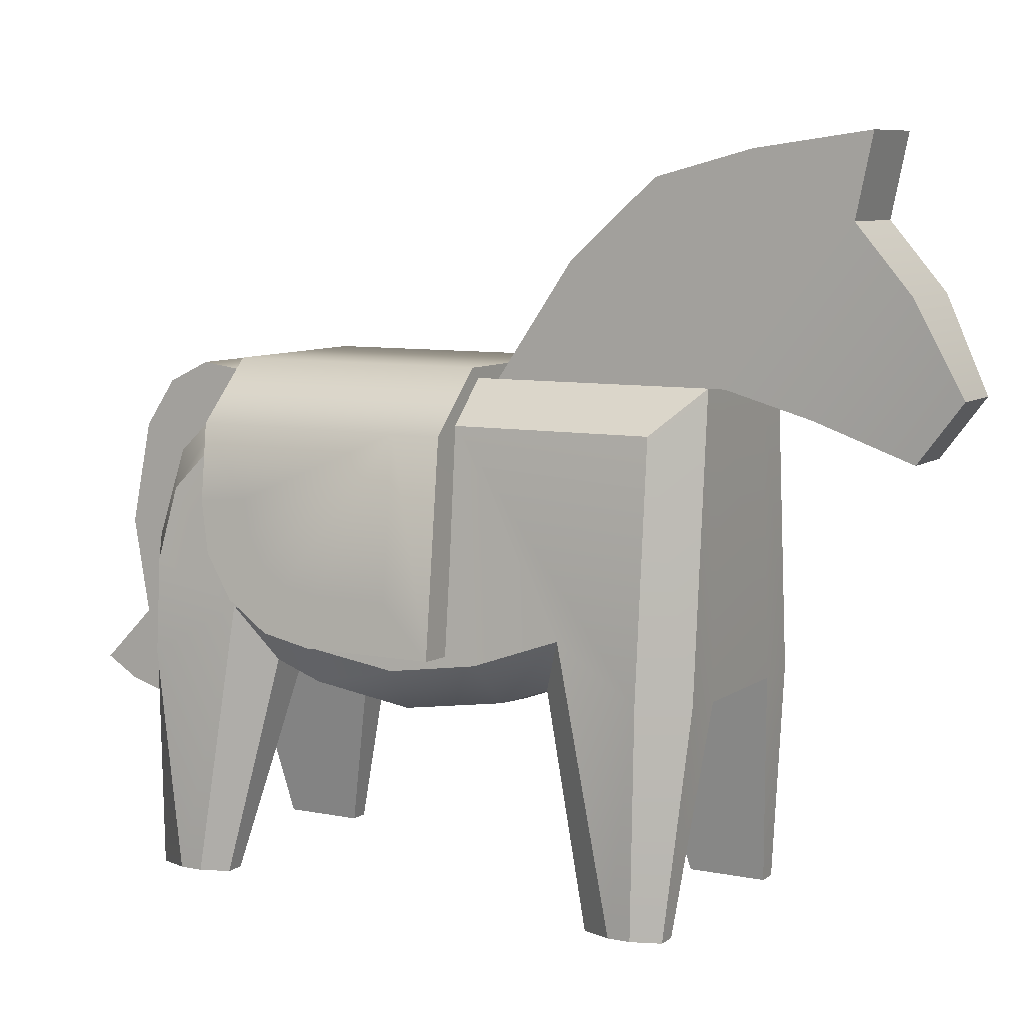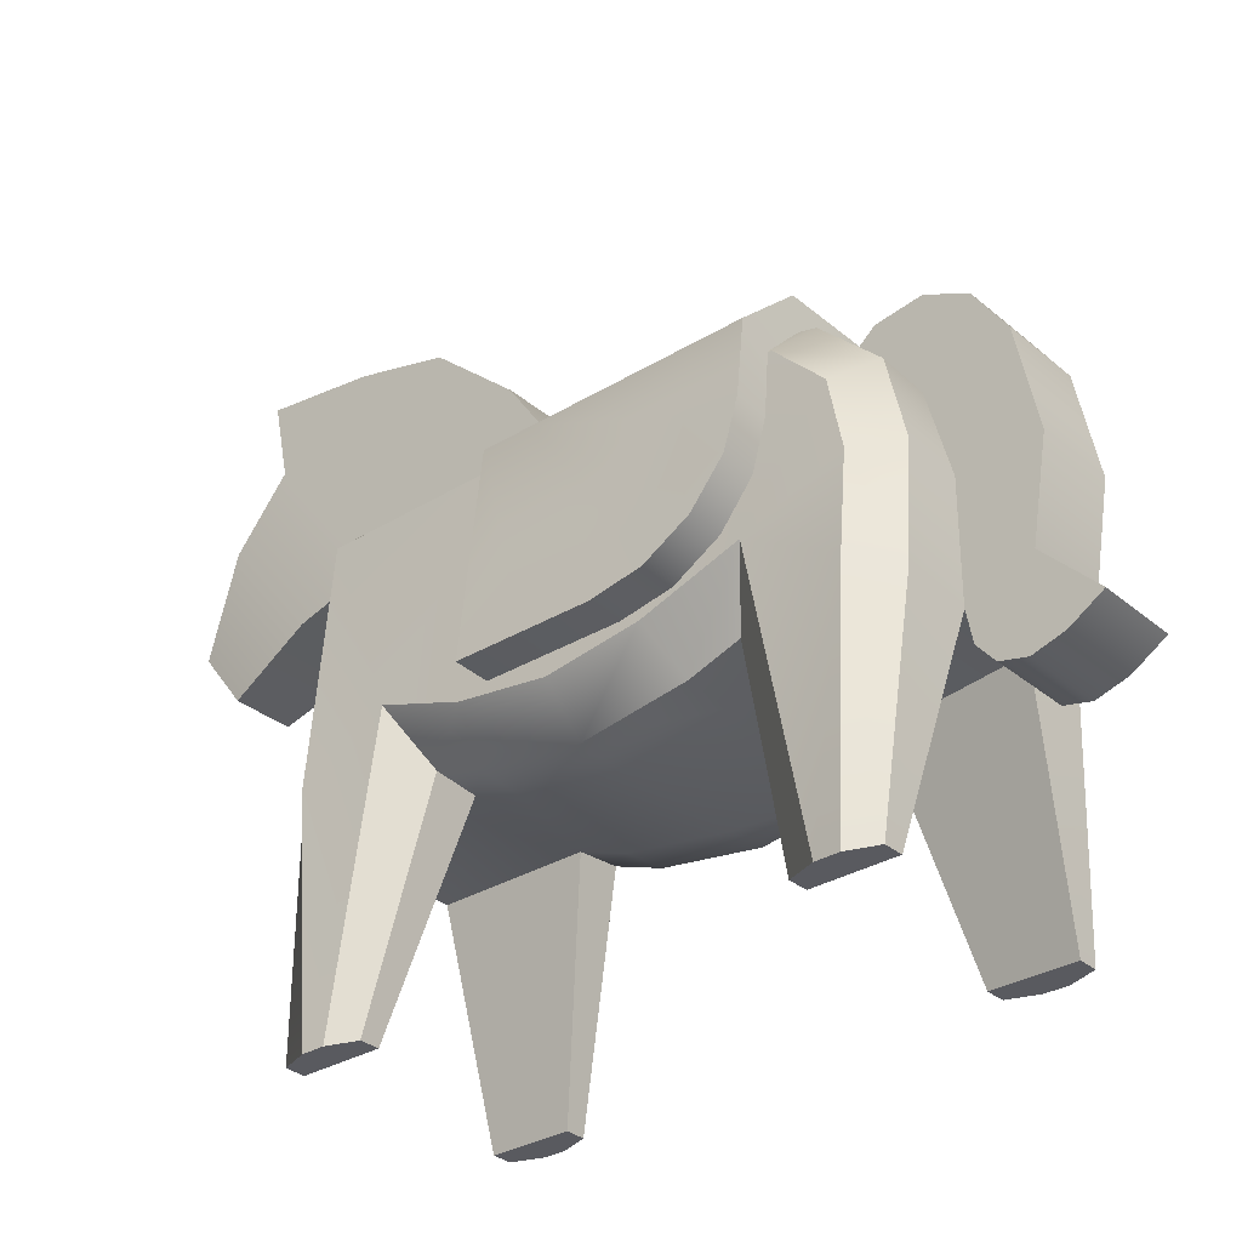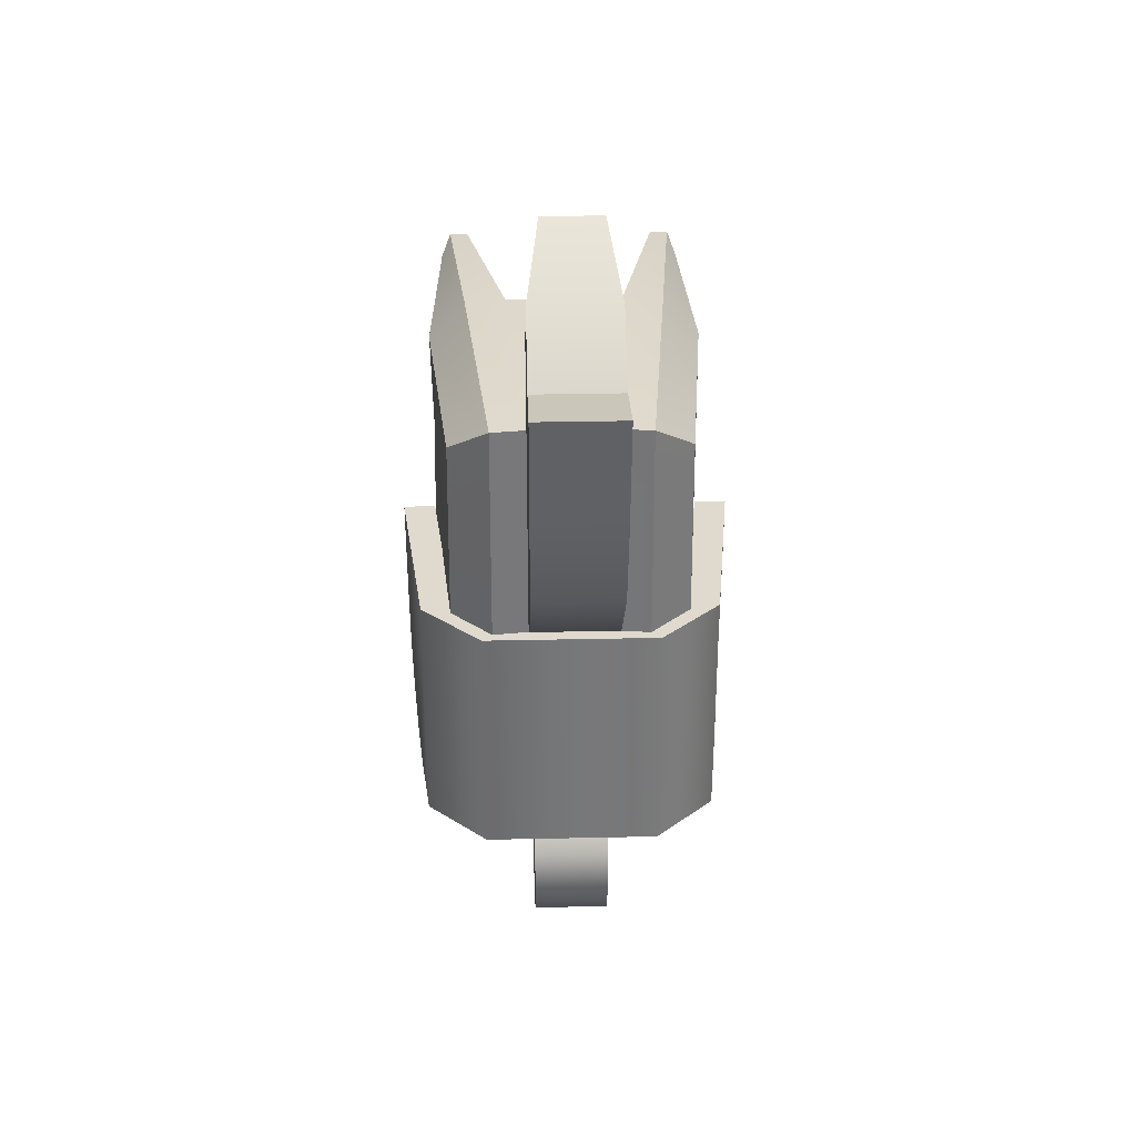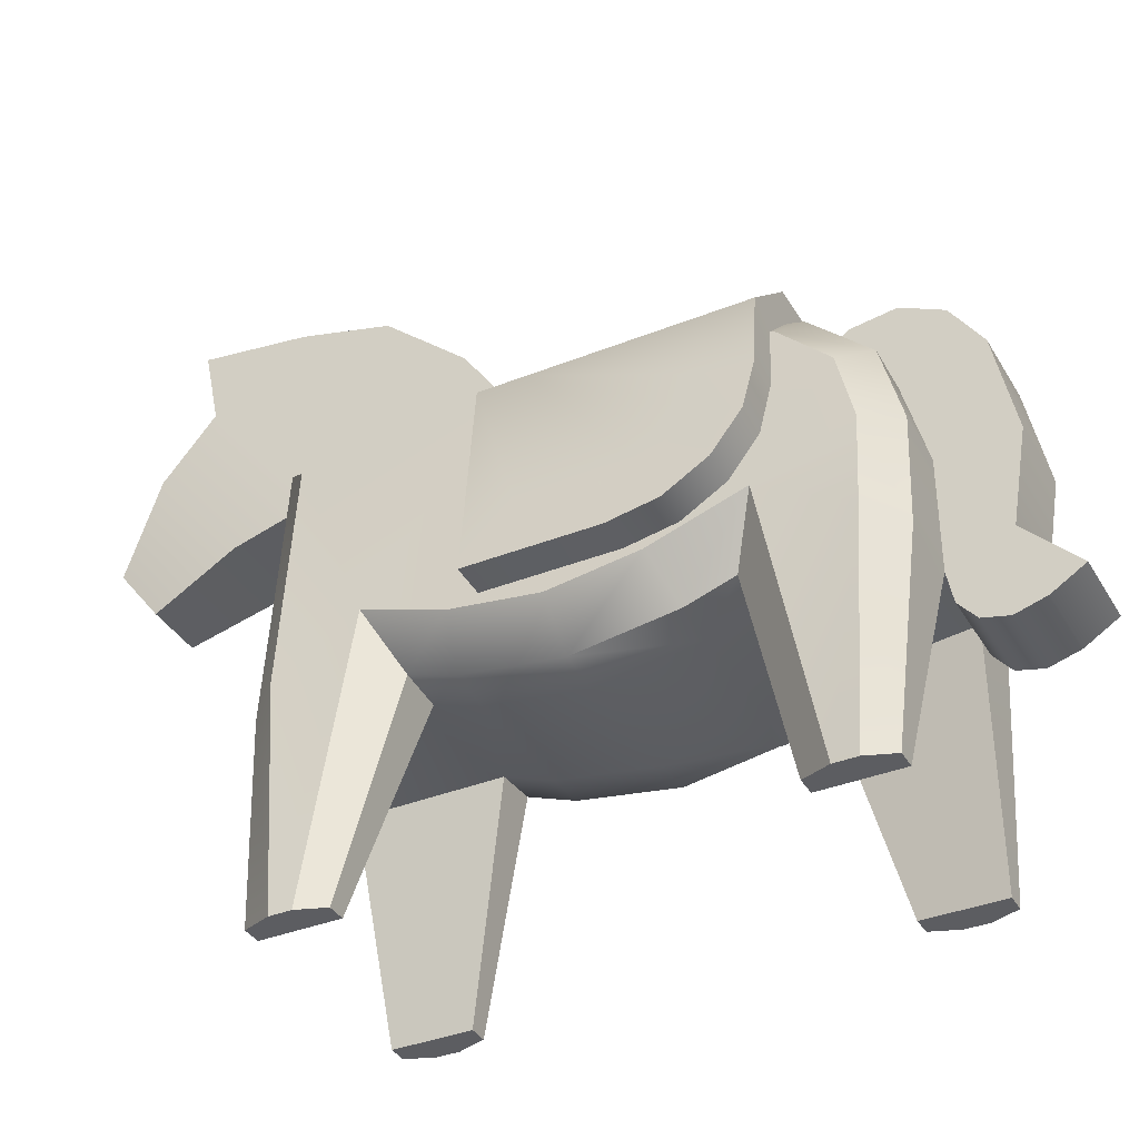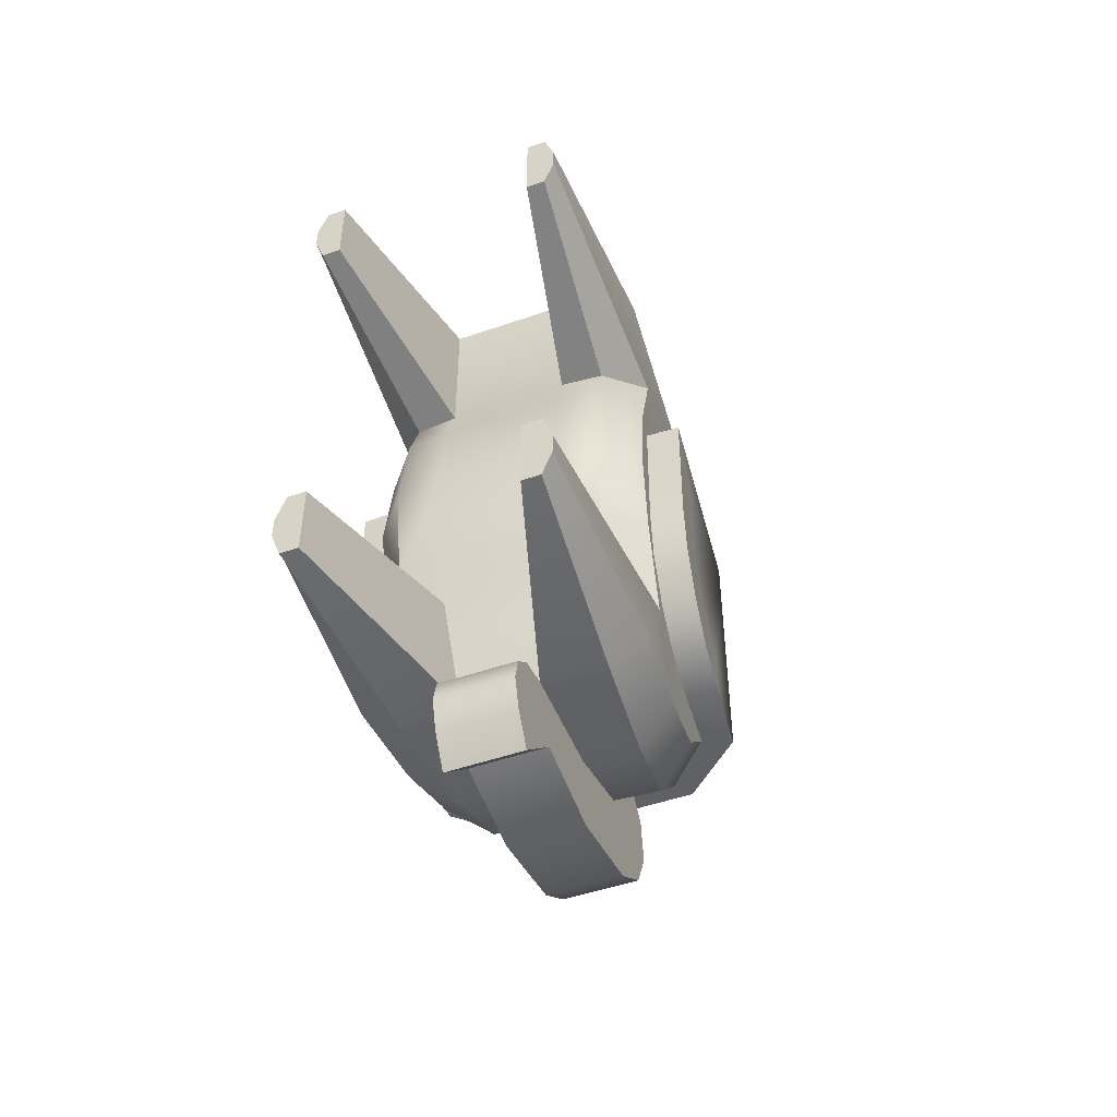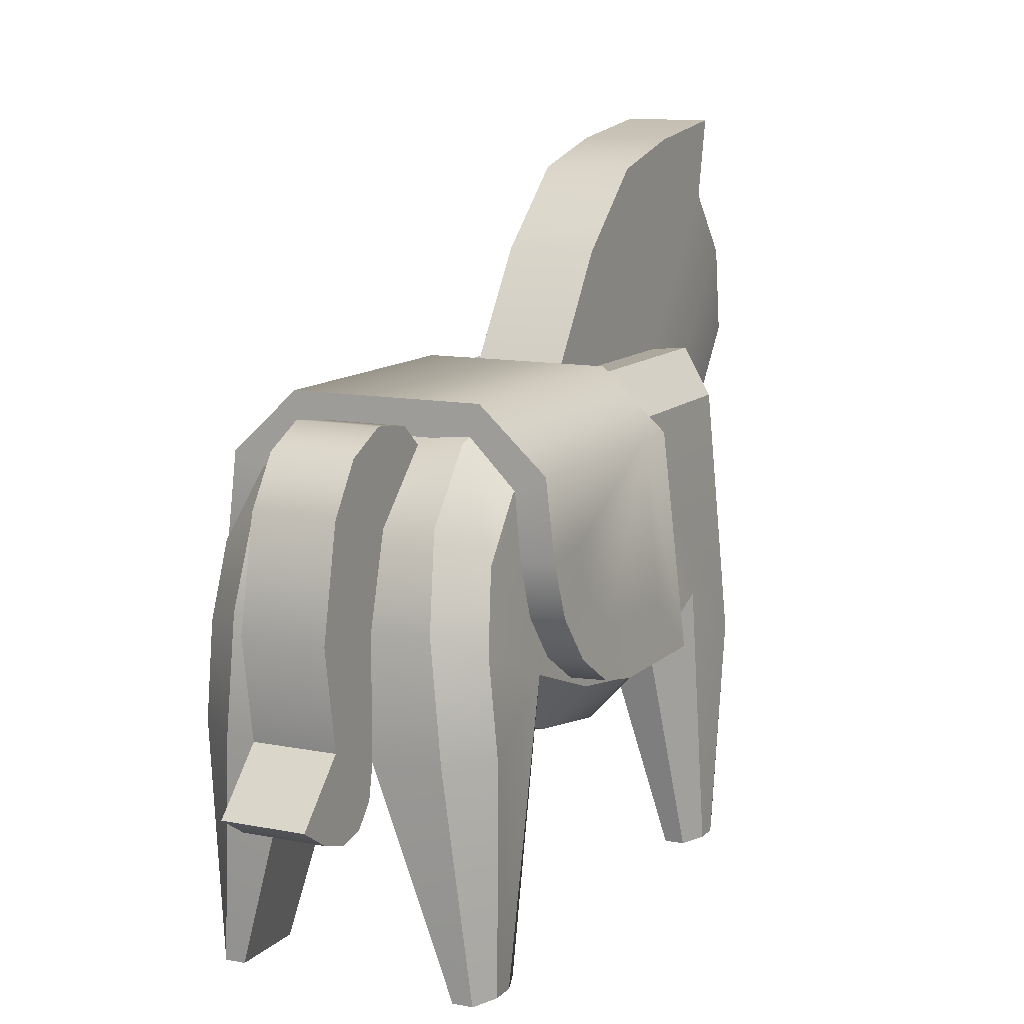
<metadata>
{"format":"obj","ext":"obj","renderer":"f3d","projection":"perspective","resolution":1024,"background":"white","views":[{"elev":7.9,"azim":-60.9,"up":"+Y"},{"elev":-31.9,"azim":130.6,"up":"+Y"},{"elev":32.9,"azim":178.3,"up":"+Z"},{"elev":-37.1,"azim":117.3,"up":"+Y"},{"elev":-49.0,"azim":21.1,"up":"+Z"},{"elev":11.3,"azim":-153.9,"up":"+Y"}]}
</metadata>
<code>
o horse_yellow_accent_horse_yellow_accent0
v 0.03652 0.4132 0.2476
v -0.03652 0.4132 0.2476
v -0.05167 0.1771 0.1245
v 0.05167 0.1771 0.1245
v 0.03652 0.4132 0.05252
v -0.03652 0.4132 0.05252
v 0.05167 0.1771 -0.1246
v -0.05167 0.1771 -0.1246
v -0.05167 0.1771 0.2476
v 0.05167 0.1771 0.2476
v 0.03307 0.1973 -0.2984
v -0.03307 0.1973 -0.2984
v -0.08773 -0 0.1661
v 0.08773 -1e-06 0.1661
v 0.08773 -0 -0.1662
v -0.08773 -0 -0.1662
v -0.08773 -0 0.2314
v 0.08773 -1e-06 0.2314
v 0.08773 -0 -0.2316
v -0.08773 -0 -0.2316
v -0.03652 0.4132 -0.1048
v 0.03652 0.4132 -0.1048
v 0.03307 0.3421 -0.2283
v -0.03307 0.3421 -0.2283
v 0.03307 0.2711 -0.2474
v -0.03307 0.2711 -0.2474
v -0.05291 0.1629 -0.08483
v 0.05291 0.1629 -0.08483
v 0.054 0.1504 -7.4e-05
v -0.054 0.1504 -7.4e-05
v 0.05291 0.1629 0.08469
v -0.05291 0.1629 0.08469
v 0.08802 0.1803 0.1245
v 0.1166 0.2251 0.1481
v 0.08802 0.1803 -0.1246
v 0.1165 0.2269 -0.1478
v -0.1166 0.2251 0.1481
v -0.08802 0.1803 0.1245
v -0.1165 0.2269 -0.1478
v -0.08802 0.1803 -0.1246
v -0.08802 0.1803 0.2476
v -0.1203 0.1831 0.2151
v 0.1203 0.1831 0.2151
v 0.08802 0.1803 0.2476
v -0.1122 -0 0.1899
v -0.1038 -0 0.1661
v 0.1038 -1e-06 0.1661
v 0.1122 -1e-06 0.1899
v 0.1122 -0 -0.1894
v 0.1038 -0 -0.1662
v -0.1038 -0 -0.1662
v -0.1122 -0 -0.1894
v -0.1038 -0 0.2314
v -0.1122 -0 0.2083
v 0.1122 -1e-06 0.2083
v 0.1038 -1e-06 0.2314
v 0.1038 -0 -0.2316
v 0.1122 -0 -0.2085
v -0.1122 -0 -0.2085
v -0.1038 -0 -0.2316
v -0.1189 0.1997 -0.07139
v -0.08926 0.1661 -0.08483
v -0.08926 0.1661 0.08469
v -0.1189 0.1999 0.07726
v -0.09036 0.1536 -7.4e-05
v -0.1198 0.1888 0.002962
v 0.1189 0.1999 0.07726
v 0.08926 0.1661 0.08469
v 0.08926 0.1661 -0.08483
v 0.1189 0.1997 -0.07139
v 0.09036 0.1536 -7.4e-05
v 0.1198 0.1888 0.002962
v -0.1019 0.3822 0.2151
v -0.06648 0.4163 0.2476
v 0.1019 0.3822 0.2151
v 0.06648 0.4163 0.2476
v -0.1203 0.1831 -0.2234
v -0.08802 0.1803 -0.2474
v -0.1031 0.3822 0.05252
v -0.06737 0.4164 0.05252
v -0.06903 0.3973 -0.1761
v -0.1046 0.3631 -0.1673
v -0.1031 0.3822 -0.1081
v -0.06737 0.4164 -0.1048
v -0.07358 0.3453 -0.2283
v -0.1084 0.3189 -0.2099
v -0.0798 0.2743 -0.2474
v -0.1136 0.2595 -0.2244
v 0.08802 0.1803 -0.2474
v 0.1203 0.1831 -0.2234
v 0.1032 0.3822 0.05252
v 0.06737 0.4164 0.05252
v 0.06737 0.4164 -0.1048
v 0.1031 0.3822 -0.1081
v 0.1046 0.3631 -0.1673
v 0.06903 0.3973 -0.1761
v 0.1084 0.3189 -0.2099
v 0.07358 0.3453 -0.2283
v 0.1136 0.2595 -0.2244
v 0.0798 0.2743 -0.2474
v 0.0365 0.5394 0.3483
v 0.0365 0.3933 0.3179
v -0.0365 0.3933 0.3179
v -0.02561 0.3631 0.3947
v 0.0256 0.3631 0.3947
v 0.0365 0.486 0.3938
v -0.0365 0.486 0.3938
v 0.0256 0.4111 0.4311
v -0.02561 0.4111 0.4311
v 0.0365 0.6051 0.362
v -0.0365 0.6051 0.362
v 0.03651 0.5075 0.117
v 0.0365 0.5922 0.2676
v 0.0365 0.5712 0.1883
v -0.0365 0.5394 0.3483
v -0.0365 0.5922 0.2676
v -0.0365 0.5712 0.1883
v -0.03651 0.5075 0.117
v 0.03307 0.2756 -0.3115
v -0.03307 0.2756 -0.3115
v 0.03307 0.3942 -0.1761
v 0.03307 0.3601 -0.2944
v 0.03307 0.4158 -0.2333
v 0.03307 0.3987 -0.2684
v 0.03307 0.4106 -0.1956
v -0.03307 0.3601 -0.2944
v -0.03307 0.3942 -0.1761
v -0.03307 0.3987 -0.2684
v -0.03307 0.4158 -0.2333
v -0.03307 0.4106 -0.1956
v 0.03307 0.1771 -0.2474
v 0.03307 0.1528 -0.3419
v 0.03307 0.1504 -0.2525
v 0.03307 0.1334 -0.2671
v 0.03307 0.1283 -0.2889
v 0.03307 0.1358 -0.3147
v -0.03307 0.1771 -0.2474
v -0.03307 0.1528 -0.3419
v -0.03307 0.1504 -0.2525
v -0.03307 0.1334 -0.2671
v -0.03307 0.1283 -0.2889
v -0.03307 0.1358 -0.3147
v -0.1031 0.3635 0.05226
v 0.1032 0.3635 0.05226
v -0.06737 0.3977 0.05226
v -0.06737 0.3977 -0.1639
v 0.06737 0.3977 0.05226
v 0.06737 0.3977 -0.1639
v 0.1288 0.3762 0.0111
v 0.07616 0.4249 0.01114
v -0.1287 0.3761 0.0111
v -0.07619 0.4249 -0.1228
v 0.07619 0.4249 -0.1228
v -0.07618 0.4249 0.01114
v 0.1288 0.3761 0.05222
v 0.07617 0.4249 0.05226
v -0.1288 0.3761 -0.164
v -0.07619 0.4249 -0.1639
v 0.07618 0.4249 -0.1639
v 0.1288 0.3761 -0.164
v -0.1288 0.3761 0.05222
v -0.07618 0.4249 0.05226
v -0.1483 0.206 0.05219
v 0.1483 0.206 0.05218
v 0.1467 0.2142 -0.09753
v 0.1477 0.206 -0.05632
v 0.1441 0.2377 -0.1325
v 0.1403 0.2727 -0.1558
v 0.136 0.3141 -0.164
v -0.1477 0.206 -0.05632
v -0.1467 0.2142 -0.09753
v -0.1441 0.2377 -0.1325
v -0.1403 0.2727 -0.1558
v -0.136 0.3141 -0.164
v 0.1288 0.3761 -0.1229
v 0.1436 0.2469 0.01107
v 0.1424 0.2527 -0.08135
v 0.1432 0.2468 -0.05221
v 0.1409 0.267 -0.1027
v 0.1386 0.2886 -0.117
v 0.1356 0.3181 -0.1229
v -0.1288 0.3761 -0.1229
v -0.1436 0.2469 0.01107
v -0.1432 0.2468 -0.05221
v -0.1424 0.2527 -0.08134
v -0.1409 0.267 -0.1027
v -0.1386 0.2886 -0.117
v -0.1356 0.3181 -0.1229
v -0.1031 0.3635 -0.1639
v -0.1198 0.2048 0.05226
v -0.1183 0.213 -0.09775
v -0.1193 0.2048 -0.05673
v -0.1159 0.2364 -0.1325
v -0.1123 0.2713 -0.1558
v -0.1082 0.3125 -0.1639
v 0.1031 0.3635 -0.1639
v 0.1198 0.2048 0.05226
v 0.1193 0.2048 -0.05673
v 0.1183 0.213 -0.09775
v 0.1159 0.2364 -0.1325
v 0.1123 0.2713 -0.1558
v 0.1082 0.3125 -0.1639
f 36 90 99
f 34 91 75 43
f 8 40 51 16
f 22 93 96 121
f 39 82 86
f 1 10 44 76
f 5 92 93 22
f 49 50 15 19 57 58
f 131 89 57 19
f 67 91 34
f 62 40 8 27
f 38 63 32 3
f 74 41 9 2
f 78 137 20 60
f 35 7 15 50
f 4 31 68 33
f 90 36 49 58
f 121 96 98 23
f 23 98 100 25
f 65 30 32 63
f 67 72 91
f 29 71 68 31
f 28 69 71 29
f 6 80 74 2
f 79 83 61 66
f 39 61 83
f 66 64 79
f 30 29 31 32
f 27 28 29 30
f 131 25 100 89
f 137 26 120 12
f 85 24 26 87
f 26 24 126 120
f 81 127 24 85
f 21 22 121 127
f 39 77 59 52
f 27 8 7 28
f 62 27 30 65
f 137 8 16 20
f 45 46 13 17 53 54
f 8 137 131 7
f 28 7 35 69
f 131 19 15 7
f 37 79 64
f 10 4 14 18
f 16 51 52 59 60 20
f 4 10 9 3
f 14 47 48 55 56 18
f 9 17 13 3
f 80 6 21 84
f 84 21 127 81
f 6 5 22 21
f 10 1 2 9
f 38 3 13 46
f 3 32 31 4
f 34 43 55 48
f 42 37 45 54
f 44 10 18 56
f 78 87 26 137
f 76 92 5 1
f 39 86 88
f 39 83 82
f 39 88 77
f 9 41 53 17
f 36 97 95
f 36 99 97
f 70 94 91 72
f 79 37 42 73
f 36 95 94
f 75 91 92 76
f 78 60 59 77
f 57 89 90 58
f 44 56 55 43
f 47 33 34 48
f 45 37 38 46
f 53 41 42 54
f 82 83 84 81
f 94 95 96 93
f 86 82 81 85
f 95 97 98 96
f 88 86 85 87
f 97 99 100 98
f 80 84 83 79
f 87 78 77 88
f 99 90 89 100
f 91 94 93 92
f 62 65 66 61
f 65 63 64 66
f 68 71 72 67
f 71 69 70 72
f 63 38 37 64
f 67 34 33 68
f 79 73 74 80
f 76 44 43 75
f 41 74 73 42
f 61 39 40 62
f 51 40 39 52
f 36 70 69 35
f 35 50 49 36
f 4 33 47 14
f 2 1 102 103
f 5 6 118 112
f 116 115 111
f 1 5 112
f 112 114 1
f 1 101 106 102
f 104 105 108 109
f 103 102 105 104
f 101 115 107 106
f 102 106 108 105
f 106 107 109 108
f 107 103 104 109
f 115 101 110 111
f 6 2 118
f 114 113 1
f 103 107 115 2
f 101 113 110
f 1 113 101
f 112 118 117 114
f 114 117 116 113
f 113 116 111 110
f 2 116 117
f 2 117 118
f 2 115 116
f 126 122 119 120
f 12 120 119 11
f 128 124 122 126
f 23 25 119 122
f 25 131 11 119
f 12 11 132 138
f 124 128 129 123
f 123 129 130 125
f 127 121 125 130
f 23 124 123
f 23 123 125
f 23 125 121
f 23 122 124
f 24 129 128
f 24 130 129
f 24 127 130
f 24 128 126
f 131 137 139 133
f 133 139 140 134
f 134 140 141 135
f 135 141 142 136
f 136 142 138 132
f 11 131 133
f 11 133 134
f 11 134 135
f 11 135 136
f 11 136 132
f 12 139 137
f 12 140 139
f 12 141 140
f 12 142 141
f 12 138 142
f 70 36 94
f 189 195 174 157
f 148 147 145 146
f 202 196 160 169
f 145 143 189 146
f 144 147 148 196
f 154 150 153 152
f 196 148 159 160
f 143 145 162 161
f 145 147 156 162
f 197 198 166 164
f 190 143 161 163
f 144 197 164 155
f 148 146 158 159
f 147 144 155 156
f 146 189 157 158
f 152 182 151 154
f 175 153 150 149
f 166 198 199 165
f 165 199 200 167
f 167 200 201 168
f 168 201 202 169
f 192 170 171 191
f 191 171 172 193
f 193 172 173 194
f 194 173 174 195
f 192 190 163 170
f 150 154 162 156
f 152 153 159 158
f 149 150 156 155
f 182 152 158 157
f 153 175 160 159
f 154 151 161 162
f 151 183 163 161
f 176 149 155 164
f 177 178 166 165
f 179 177 165 167
f 180 179 167 168
f 181 180 168 169
f 184 185 171 170
f 185 186 172 171
f 186 187 173 172
f 187 188 174 173
f 183 184 170 163
f 188 182 157 174
f 178 176 164 166
f 175 181 169 160
f 149 178 177
f 149 177 179
f 149 179 180
f 149 180 181
f 149 176 178
f 149 181 175
f 151 185 184
f 151 186 185
f 151 187 186
f 151 188 187
f 151 184 183
f 151 182 188
f 143 192 191
f 143 191 193
f 143 193 194
f 143 194 195
f 143 190 192
f 143 195 189
f 144 199 198
f 144 200 199
f 144 201 200
f 144 202 201
f 144 198 197
f 144 196 202

</code>
